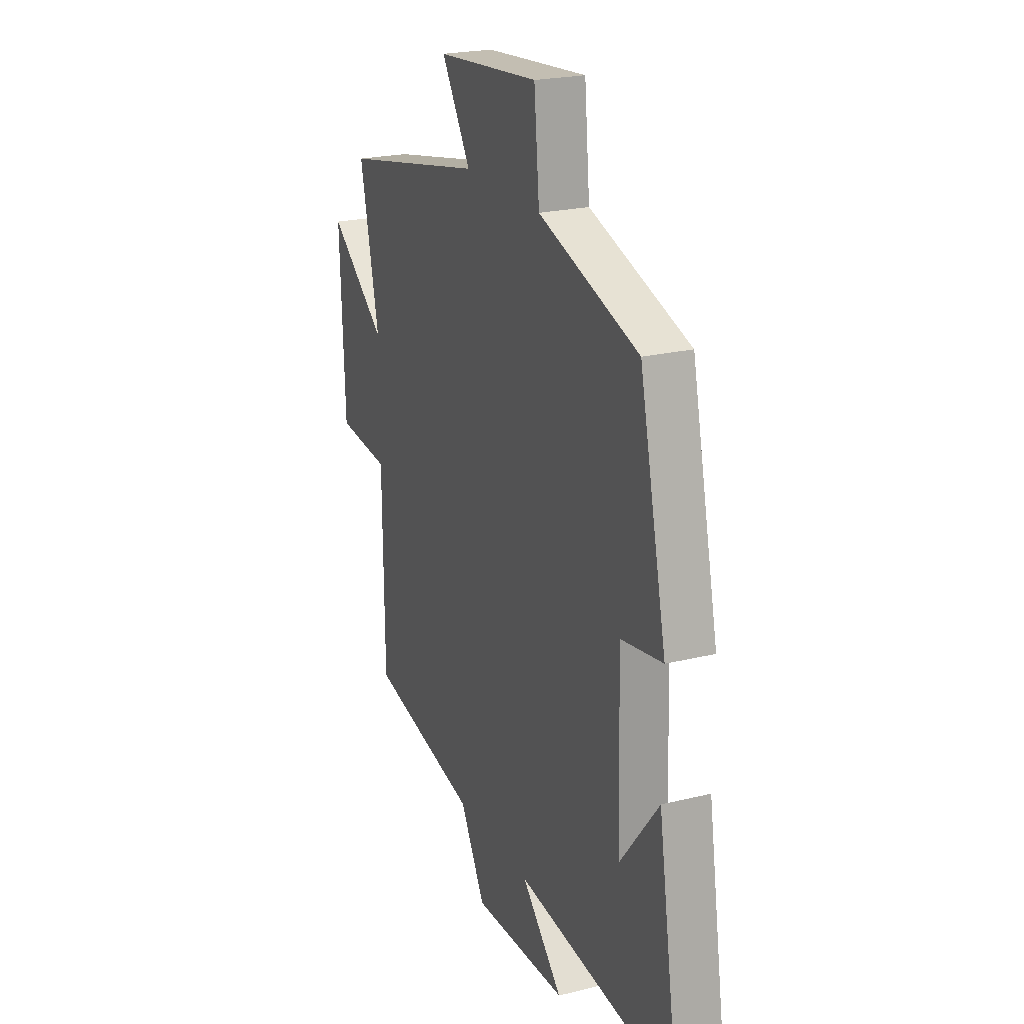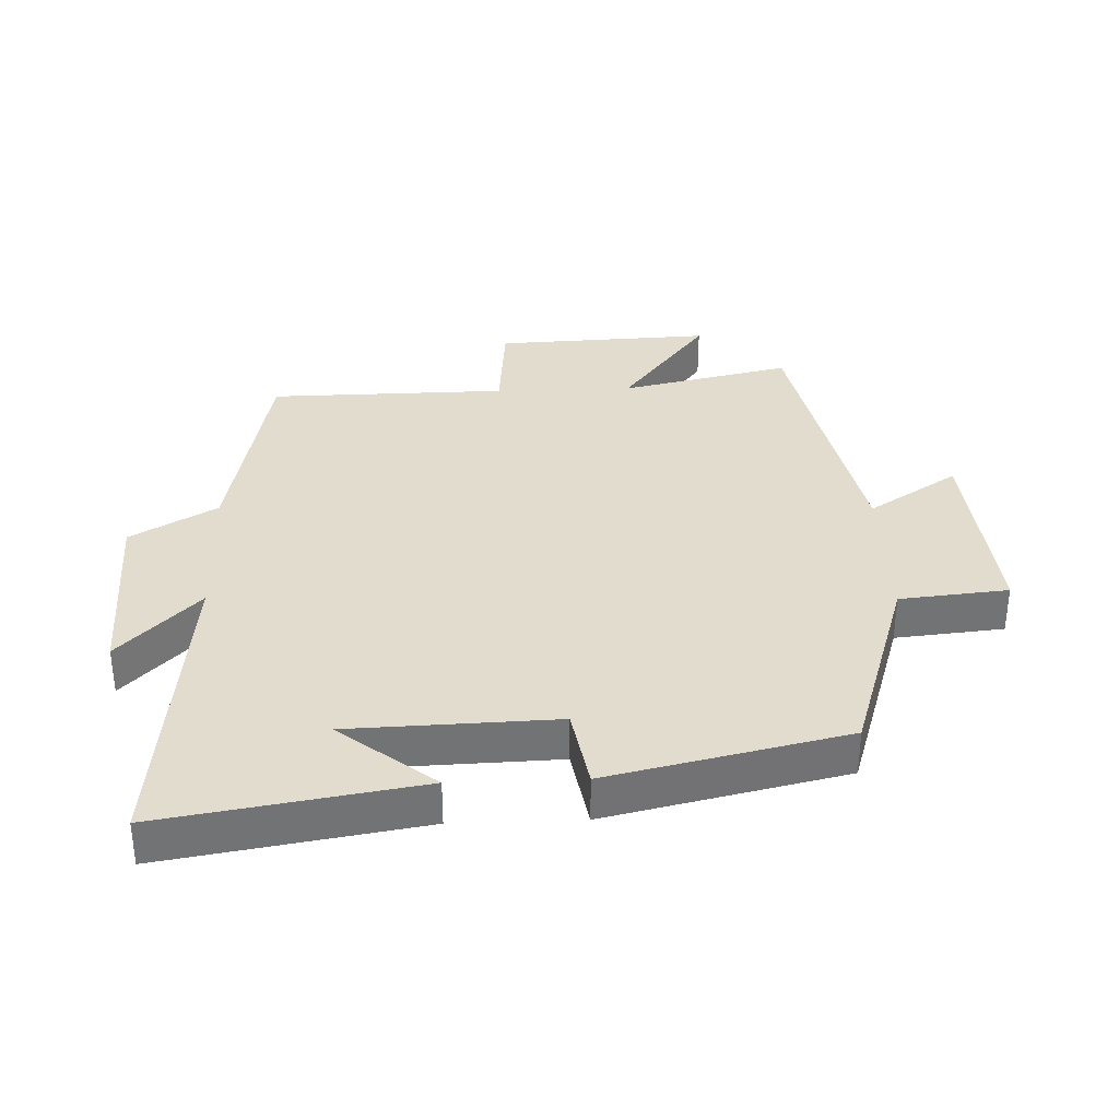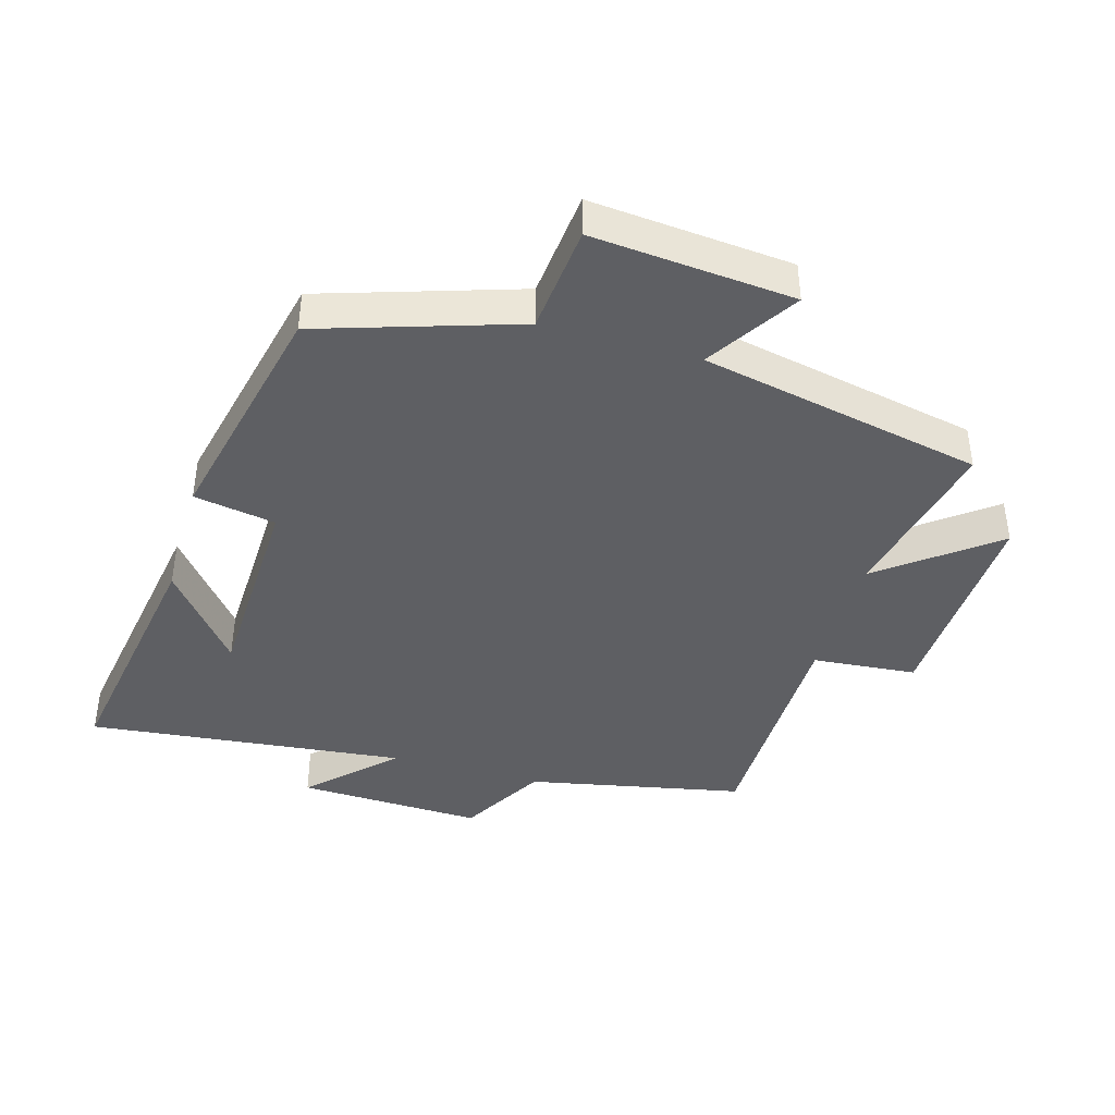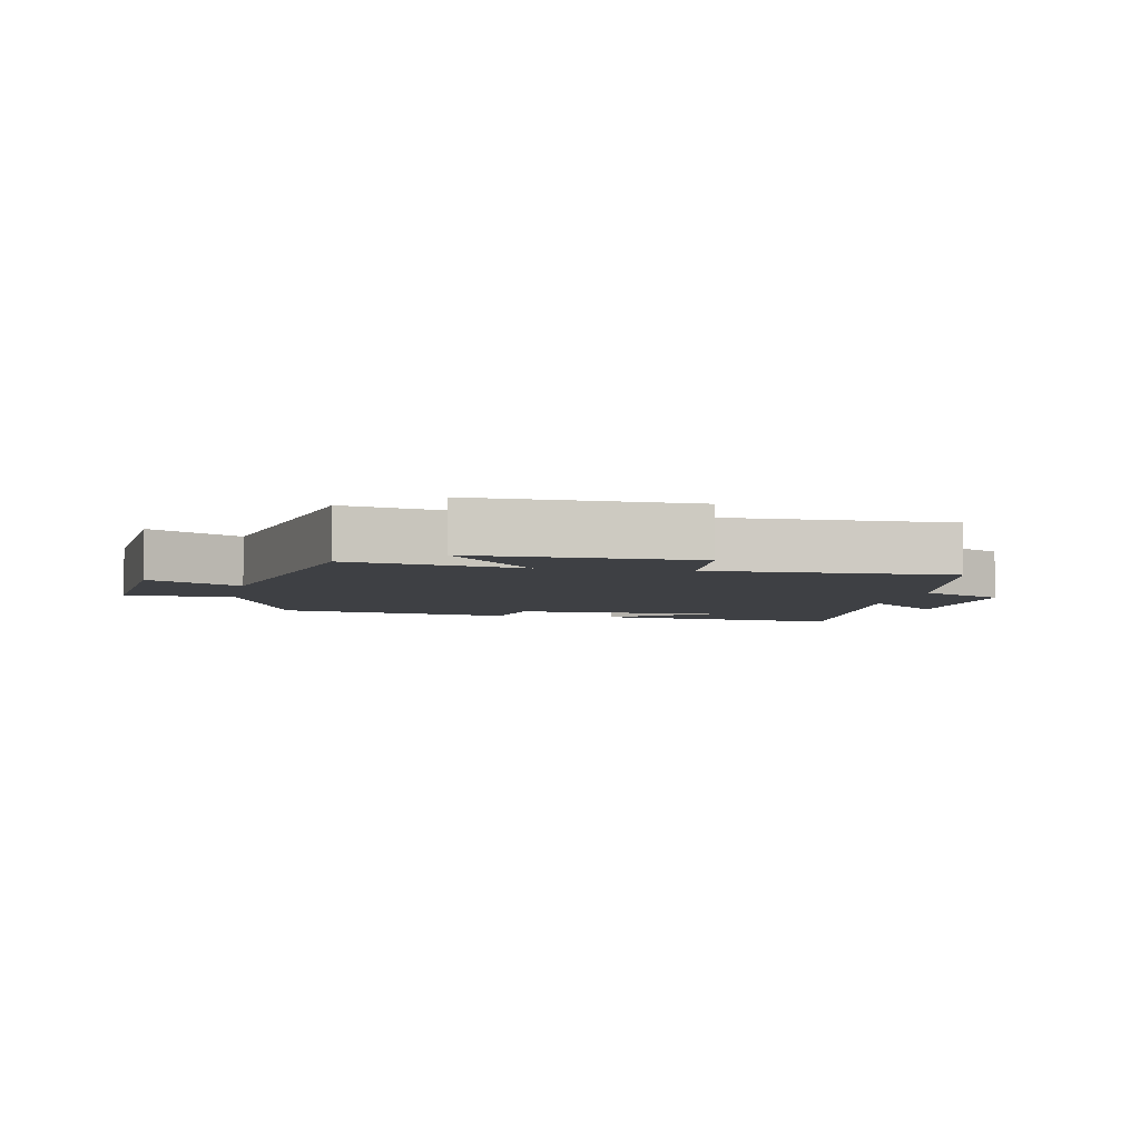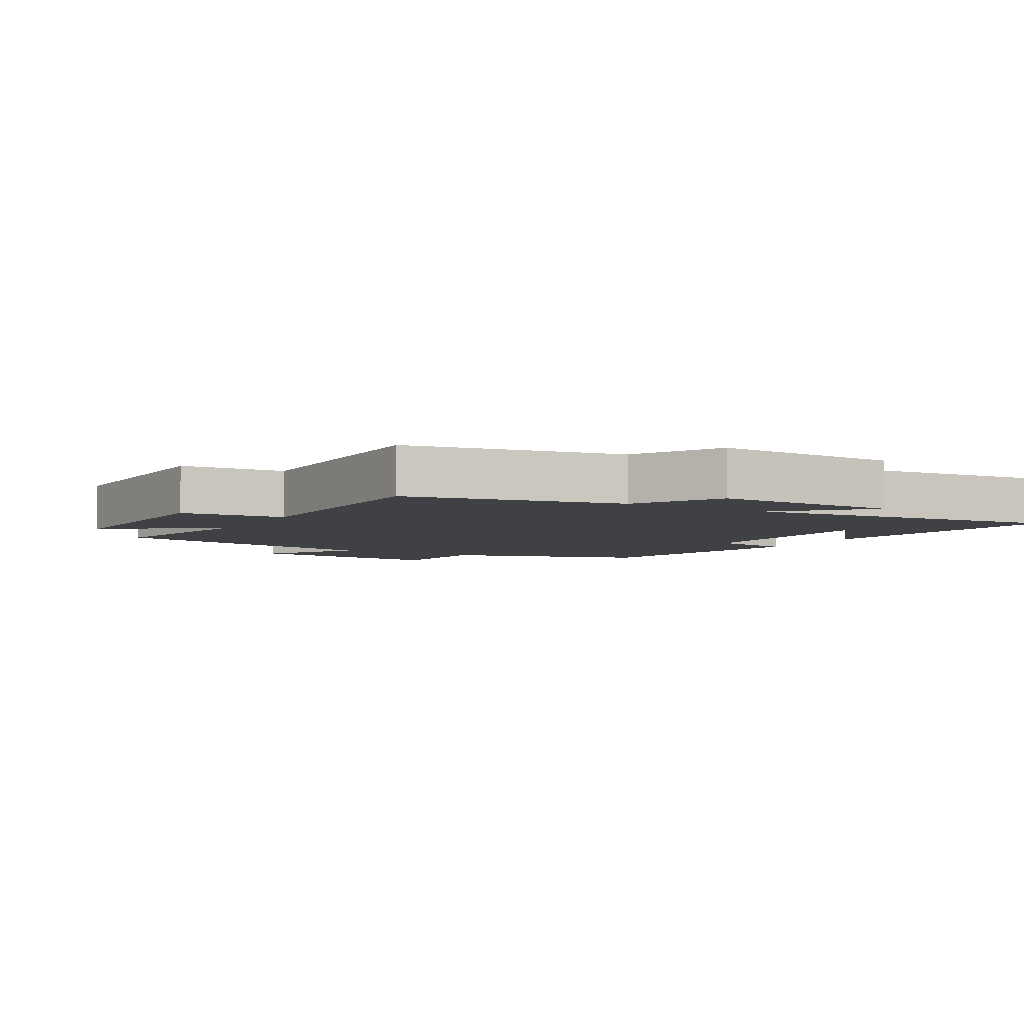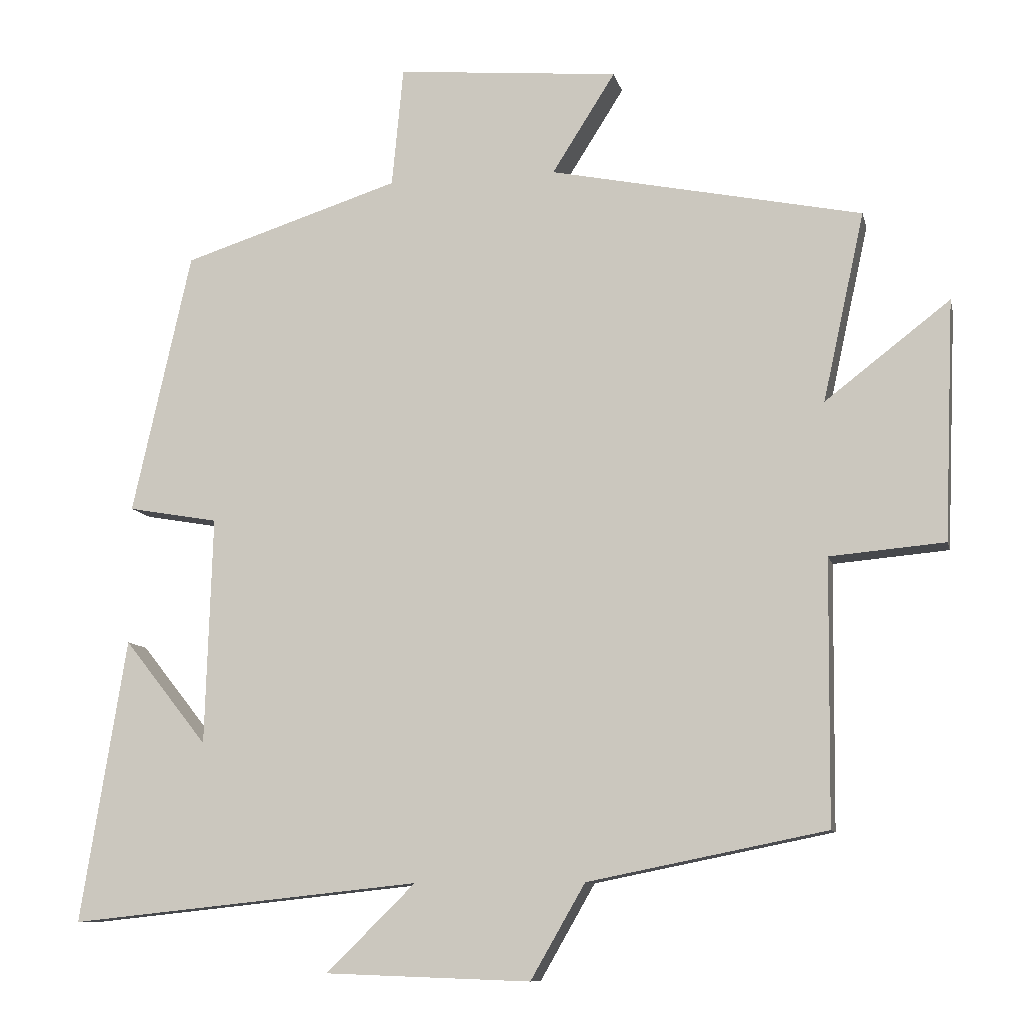
<metadata>
{"format":"obj","ext":"obj","renderer":"f3d","projection":"perspective","resolution":1024,"background":"white","views":[{"elev":22.6,"azim":-113.0,"up":"+Z"},{"elev":34.6,"azim":-92.2,"up":"+Y"},{"elev":-41.5,"azim":-16.1,"up":"+Y"},{"elev":-4.6,"azim":79.5,"up":"+Y"},{"elev":-5.3,"azim":150.1,"up":"+Y"},{"elev":-9.8,"azim":12.5,"up":"+Z"}]}
</metadata>
<code>
v 0.496 0.07 -0.433
v 0.164 0.07 -0.5
v 0.088 0.07 -0.632
v -0.198 0.07 -0.622
v -0.074 0.07 -0.5
v -0.564 0.07 -0.552
v -0.5 0.07 -0.157
v -0.384 0.07 -0.303
v -0.374 0.07 0.015
v -0.5 0.07 0.037
v -0.418 0.07 0.403
v -0.115 0.07 0.5
v -0.099 0.07 0.667
v 0.211 0.07 0.639
v 0.123 0.07 0.5
v 0.558 0.07 0.411
v 0.5 0.07 0.148
v 0.674 0.07 0.282
v 0.66 0.07 -0.052
v 0.5 0.07 -0.066
v 0.496 0 -0.433
v 0.164 0 -0.5
v 0.088 0 -0.632
v -0.198 0 -0.622
v -0.074 0 -0.5
v -0.564 0 -0.552
v -0.5 0 -0.157
v -0.384 0 -0.303
v -0.374 0 0.015
v -0.5 0 0.037
v -0.418 0 0.403
v -0.115 0 0.5
v -0.099 0 0.667
v 0.211 0 0.639
v 0.123 0 0.5
v 0.558 0 0.411
v 0.5 0 0.148
v 0.674 0 0.282
v 0.66 0 -0.052
v 0.5 0 -0.066
f 17 18 19 20
f 17 20 1 2
f 15 16 17 2
f 12 13 14 15
f 9 10 11 12
f 8 9 12 15
f 6 7 8
f 5 6 8
f 5 8 15 2
f 2 3 4 5
f 40 39 38 37
f 22 21 40 37
f 22 37 36 35
f 35 34 33 32
f 32 31 30 29
f 35 32 29 28
f 28 27 26
f 28 26 25
f 22 35 28 25
f 25 24 23 22
f 1 21 22 2
f 2 22 23 3
f 3 23 24 4
f 4 24 25 5
f 5 25 26 6
f 6 26 27 7
f 7 27 28 8
f 8 28 29 9
f 9 29 30 10
f 10 30 31 11
f 11 31 32 12
f 12 32 33 13
f 13 33 34 14
f 14 34 35 15
f 15 35 36 16
f 16 36 37 17
f 17 37 38 18
f 18 38 39 19
f 19 39 40 20
f 20 40 21 1

</code>
